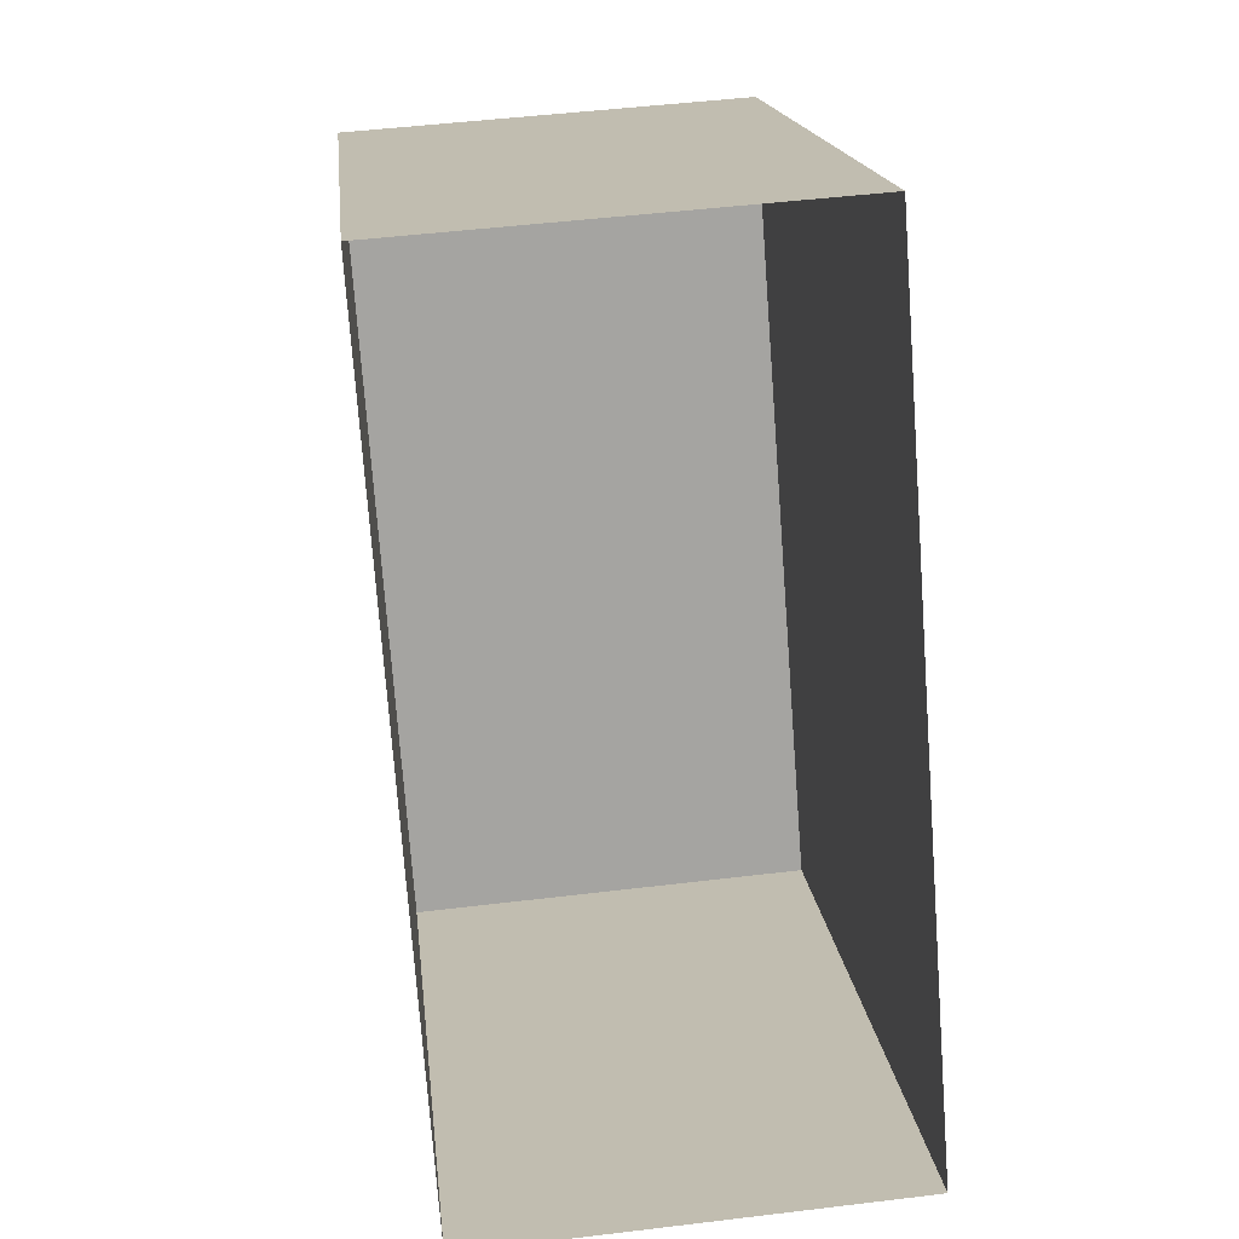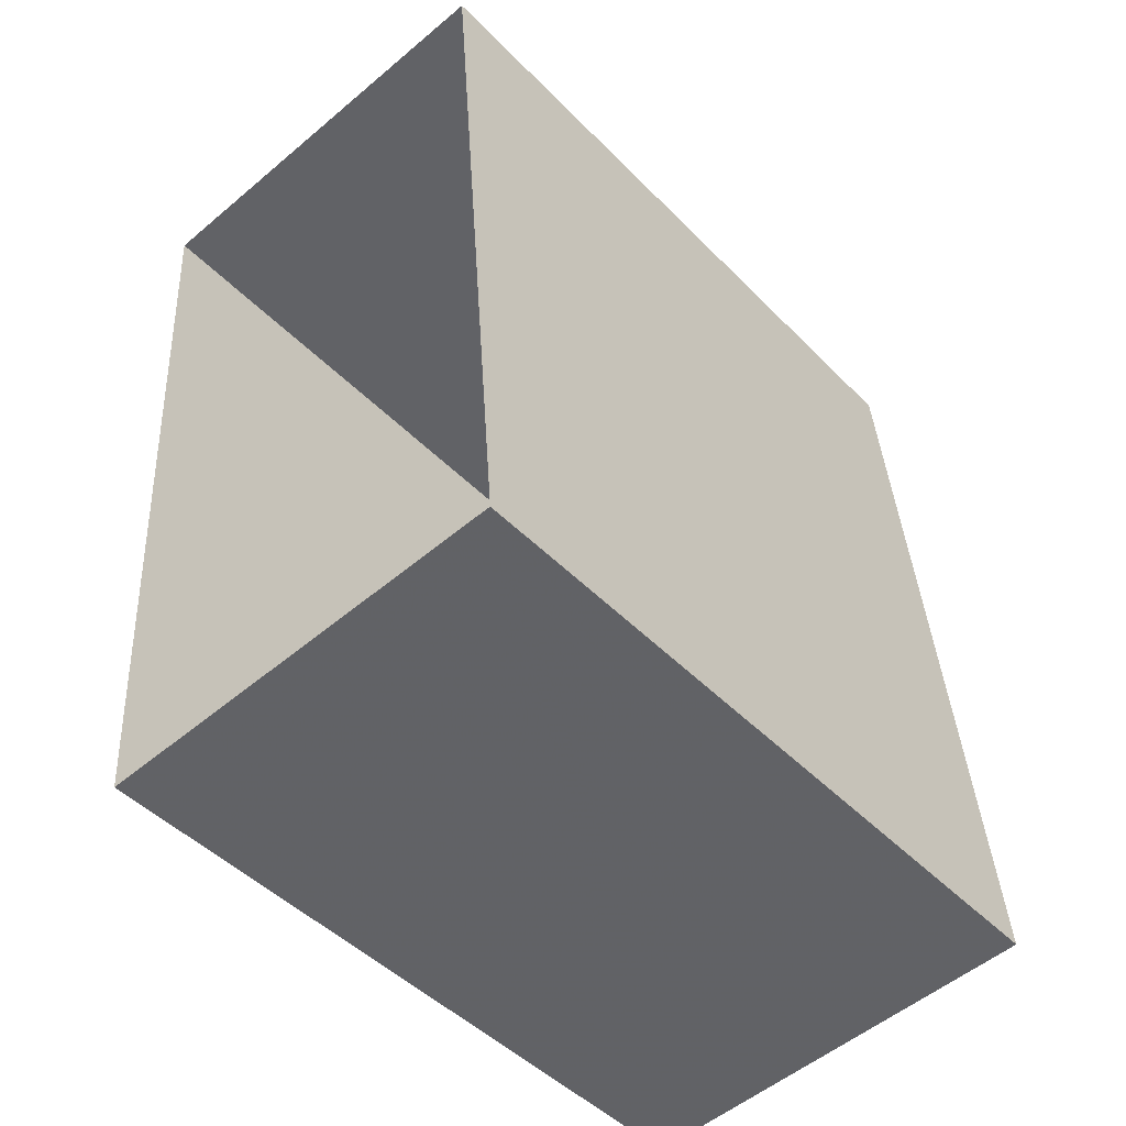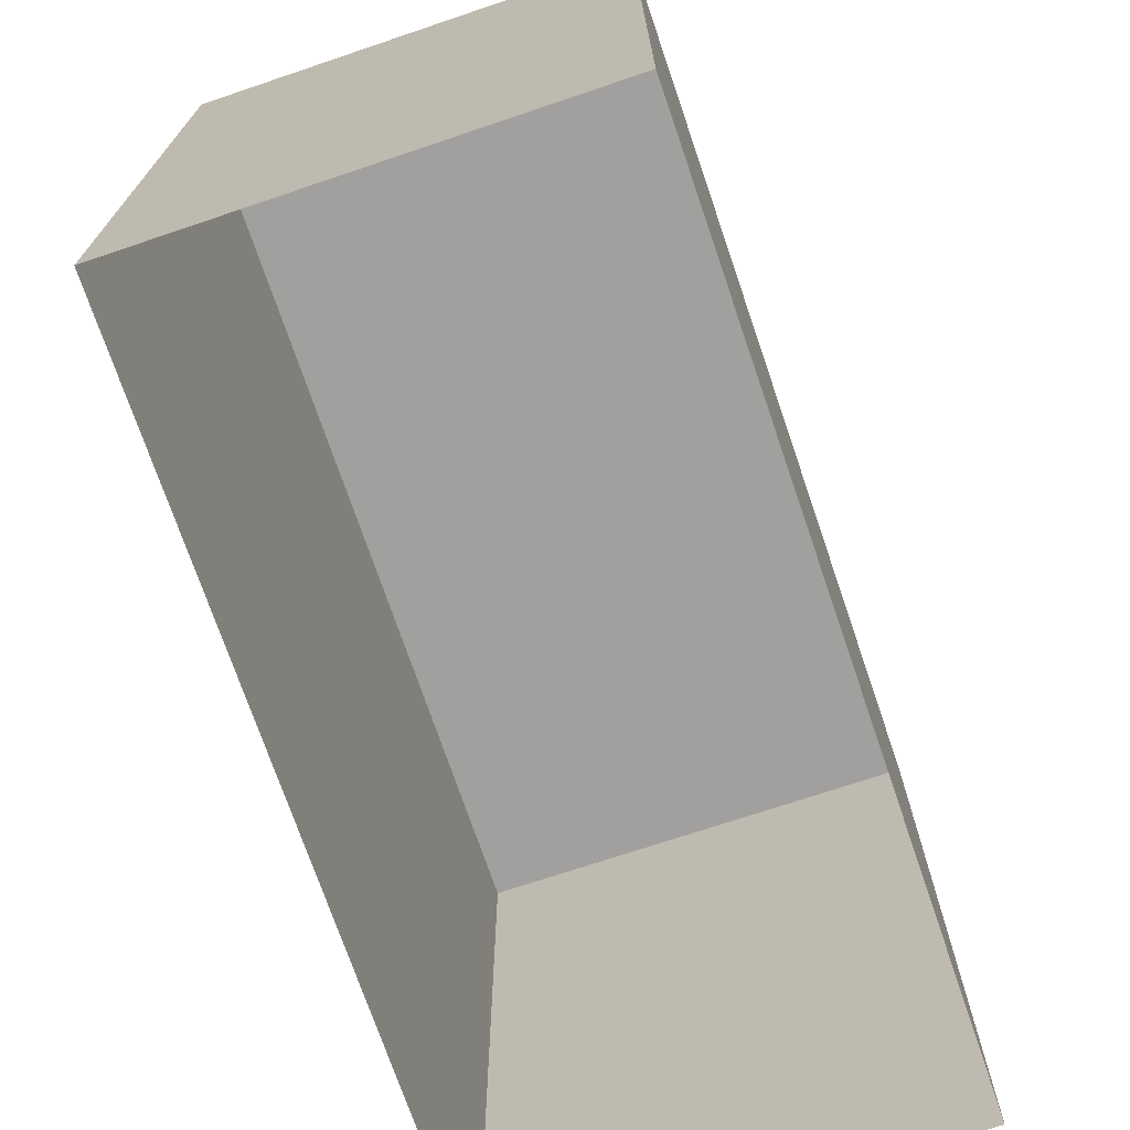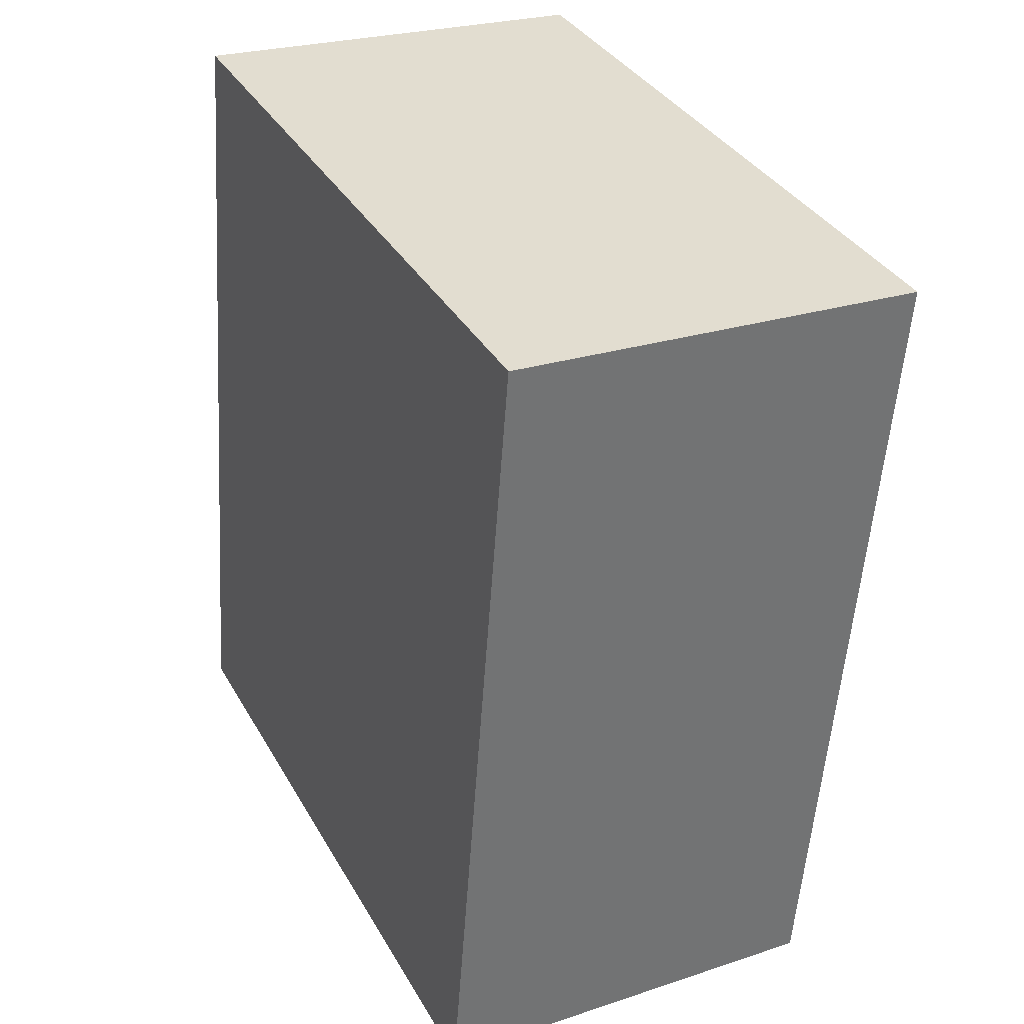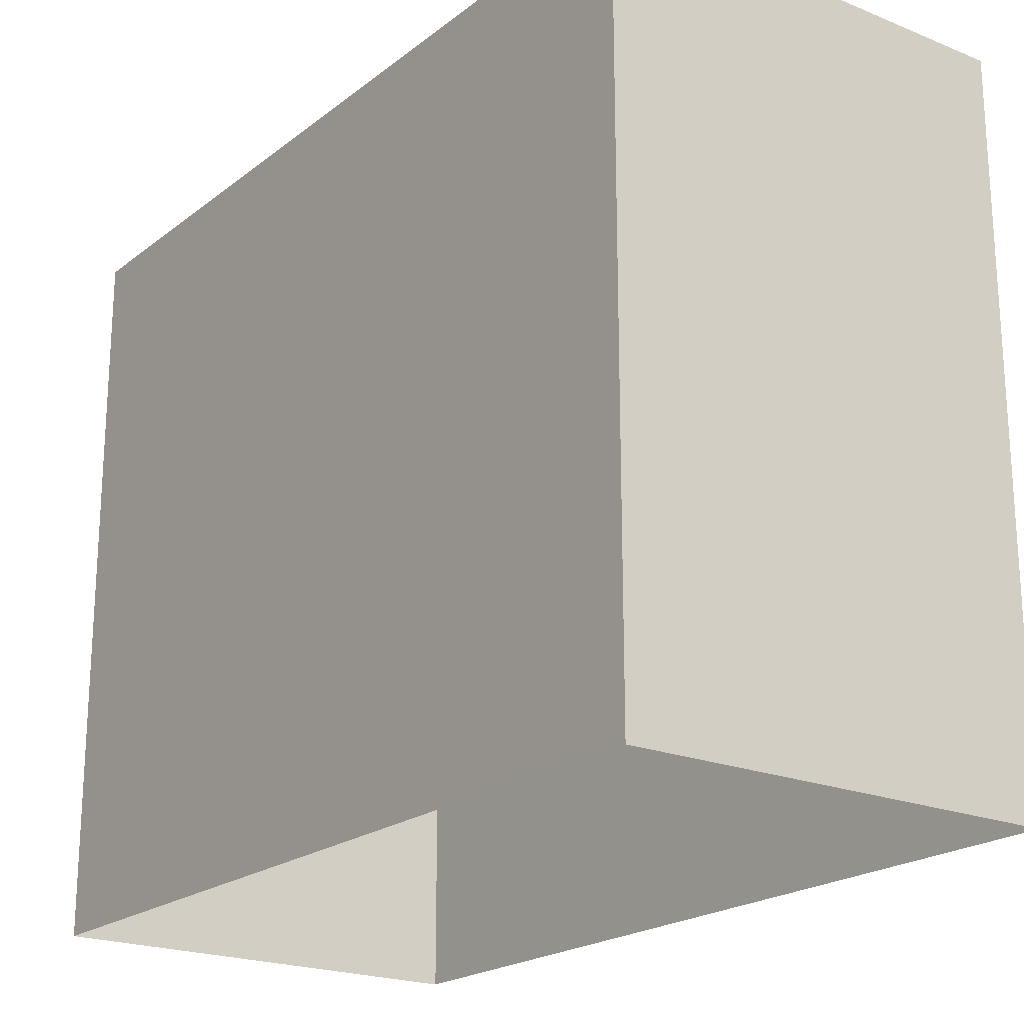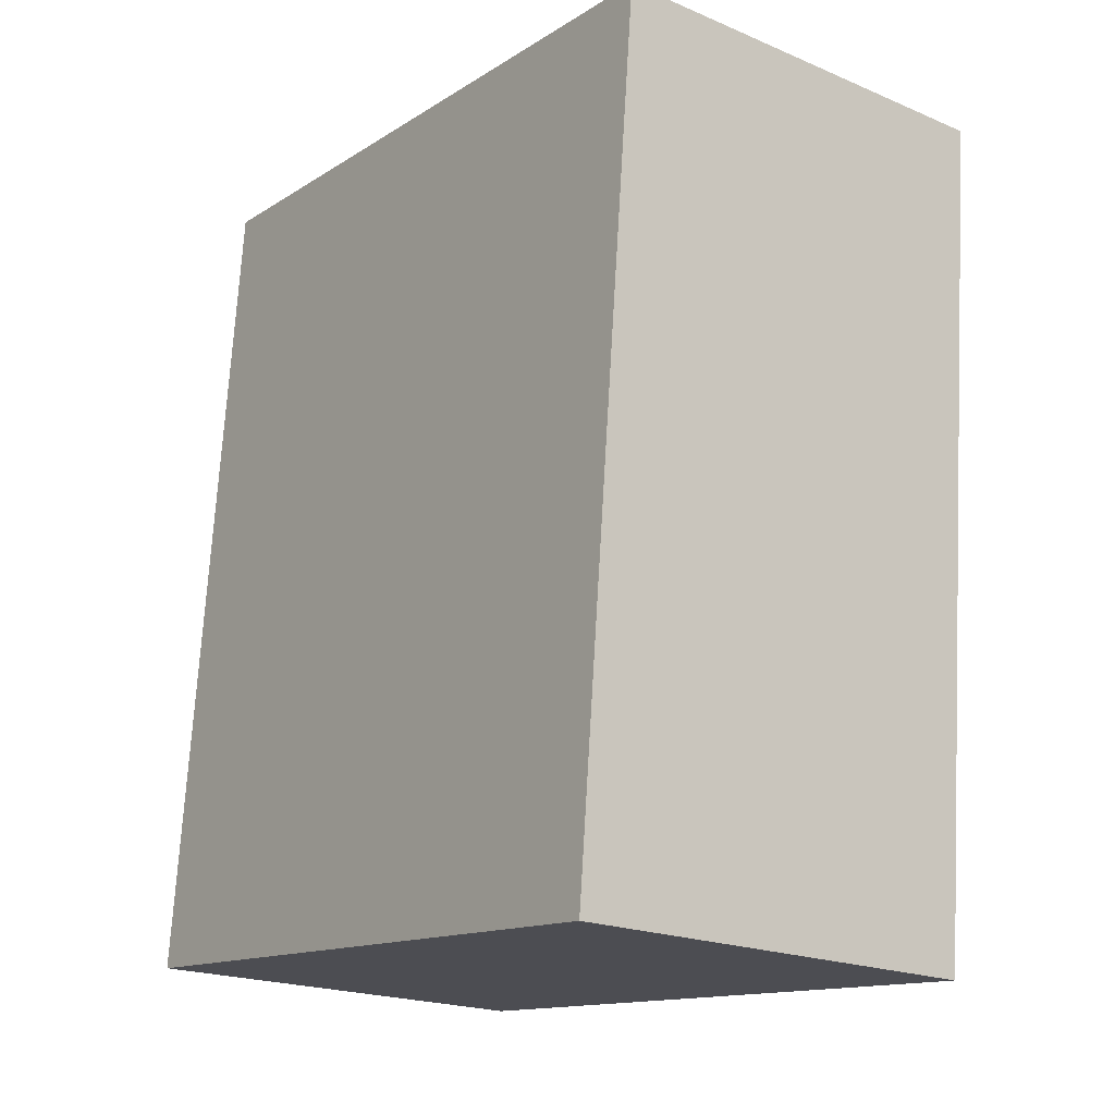
<metadata>
{"format":"obj","ext":"obj","renderer":"f3d","projection":"perspective","resolution":1024,"background":"white","views":[{"elev":17.1,"azim":174.0,"up":"+Y"},{"elev":-47.6,"azim":-138.4,"up":"+Y"},{"elev":-71.8,"azim":-165.6,"up":"+Z"},{"elev":36.2,"azim":-26.6,"up":"+Y"},{"elev":-20.9,"azim":139.4,"up":"+Z"},{"elev":-13.8,"azim":-36.6,"up":"+Y"}]}
</metadata>
<code>
v -3.719e+05 -1.053e+05 25.68
v -3.719e+05 -1.053e+05 25.68
v -3.719e+05 -1.053e+05 25.68
v -3.719e+05 -1.053e+05 25.68
v -3.719e+05 -1.053e+05 32.99
v -3.719e+05 -1.053e+05 32.99
v -3.719e+05 -1.053e+05 32.99
v -3.719e+05 -1.053e+05 32.99
f 1 2 3
f 1 4 2
f 5 6 7
f 5 8 6
f 7 1 3
f 7 6 1
f 5 2 4
f 8 5 4
f 5 3 2
f 5 7 3
f 6 4 1
f 6 8 4

</code>
